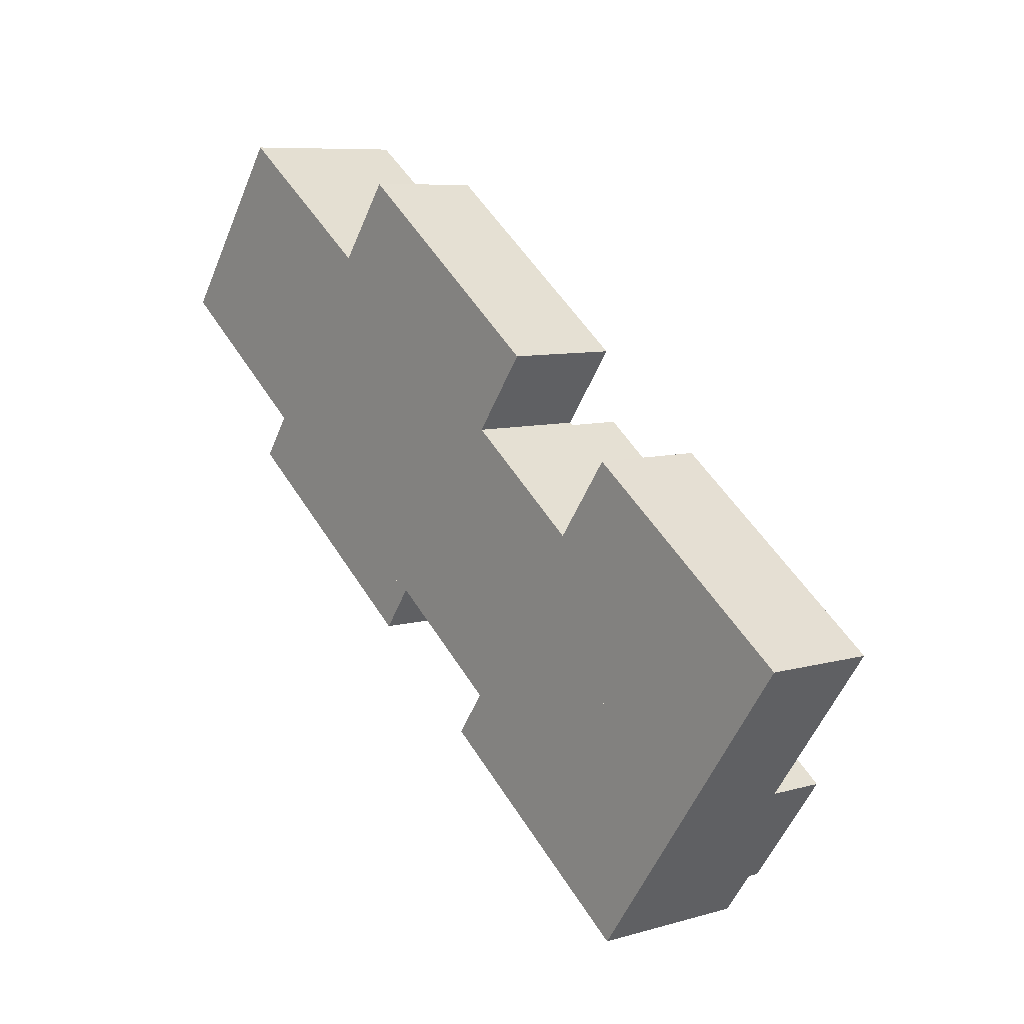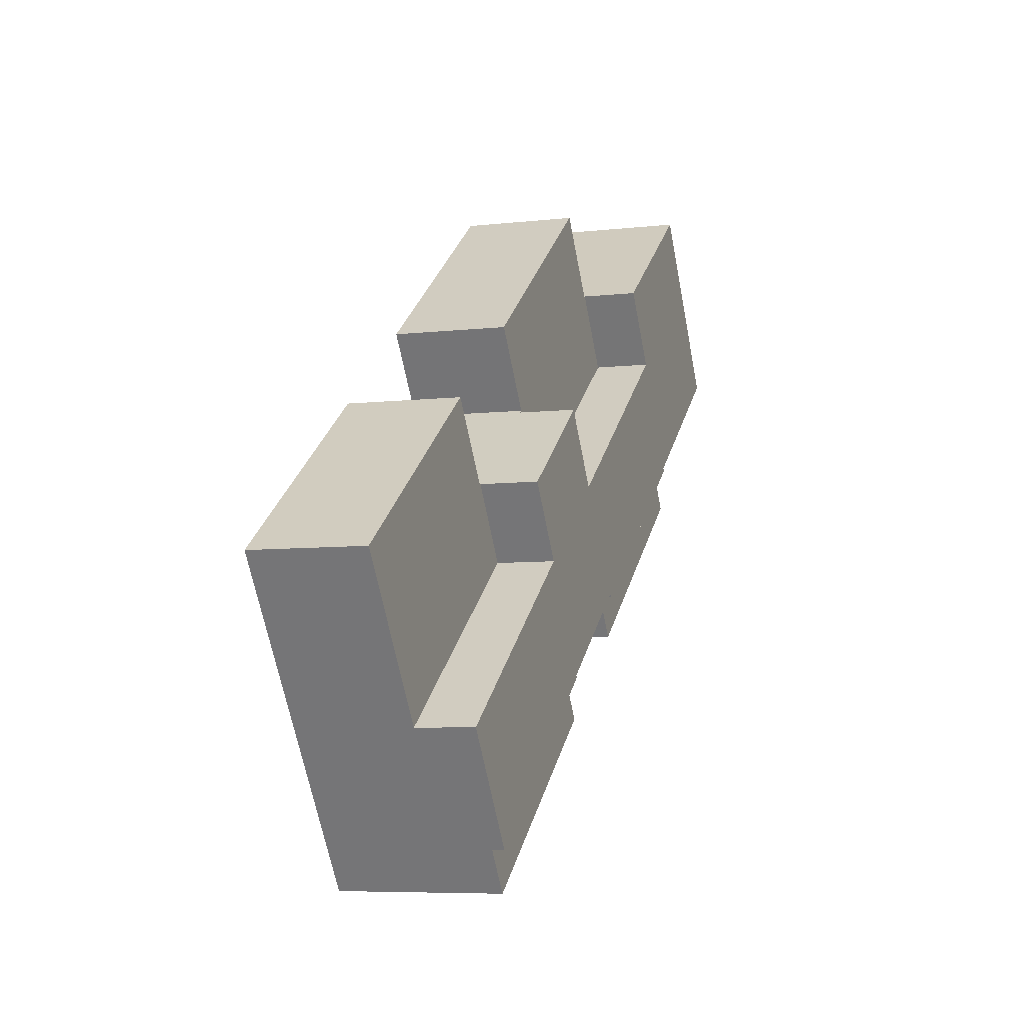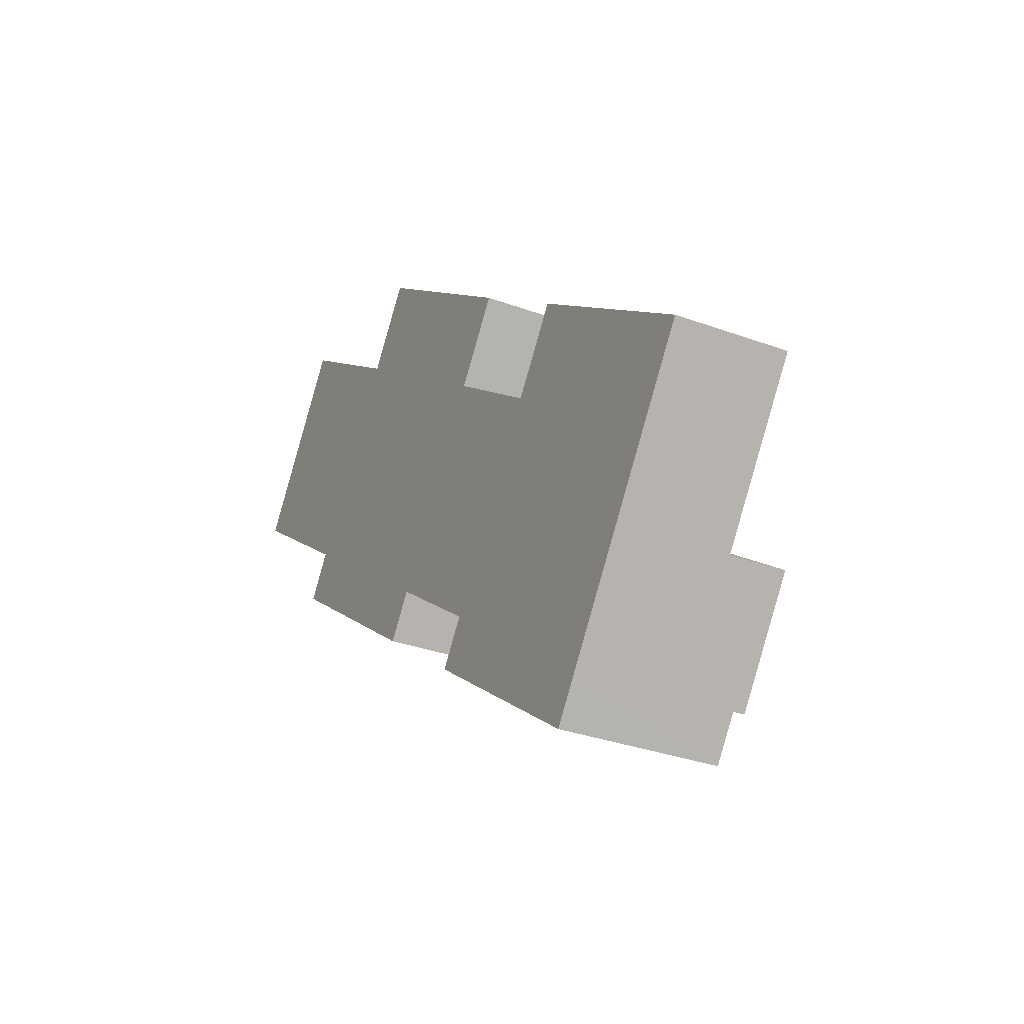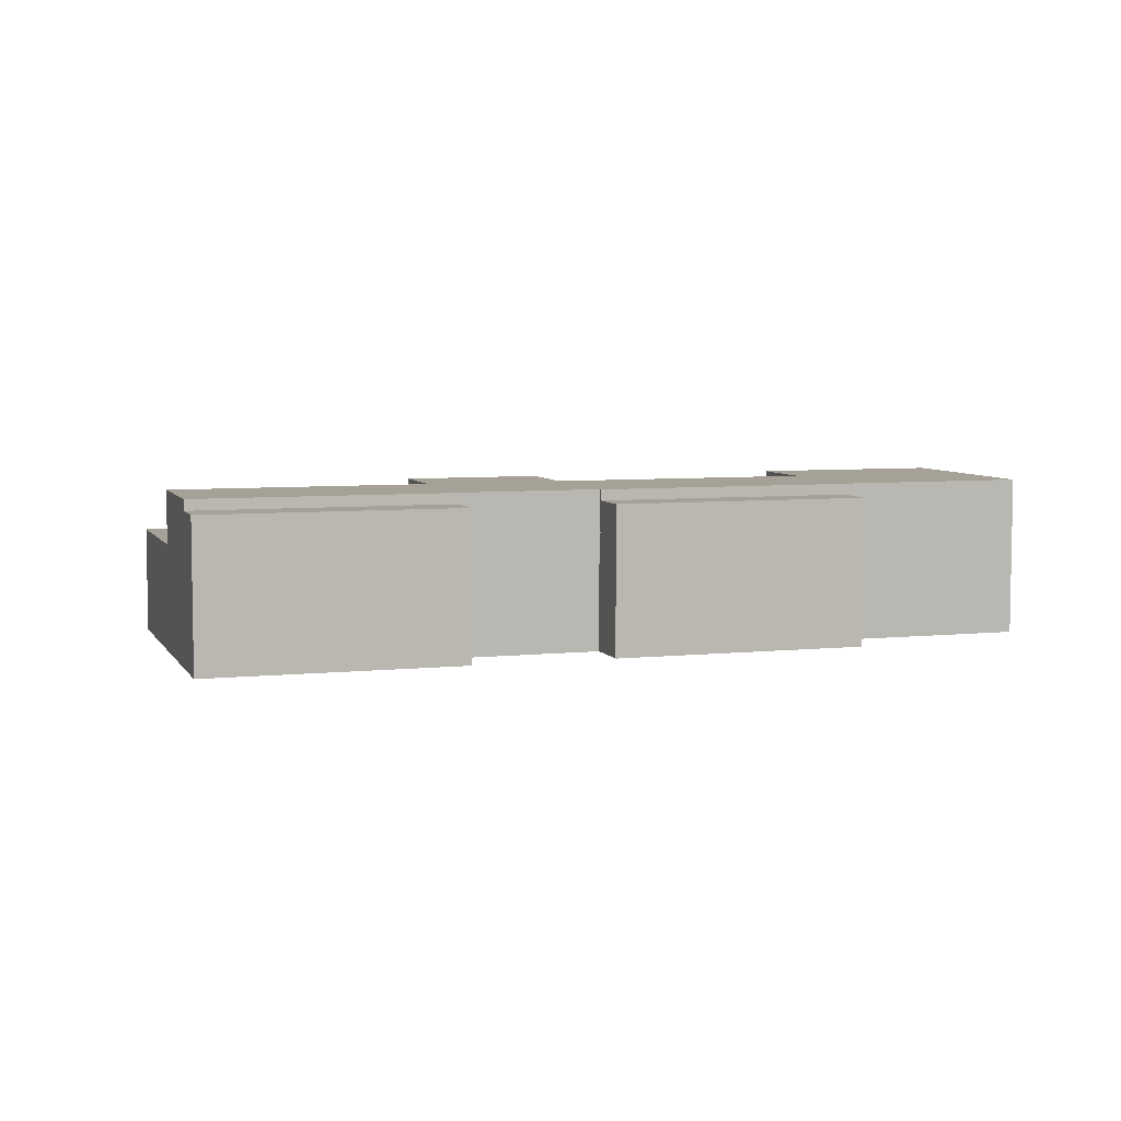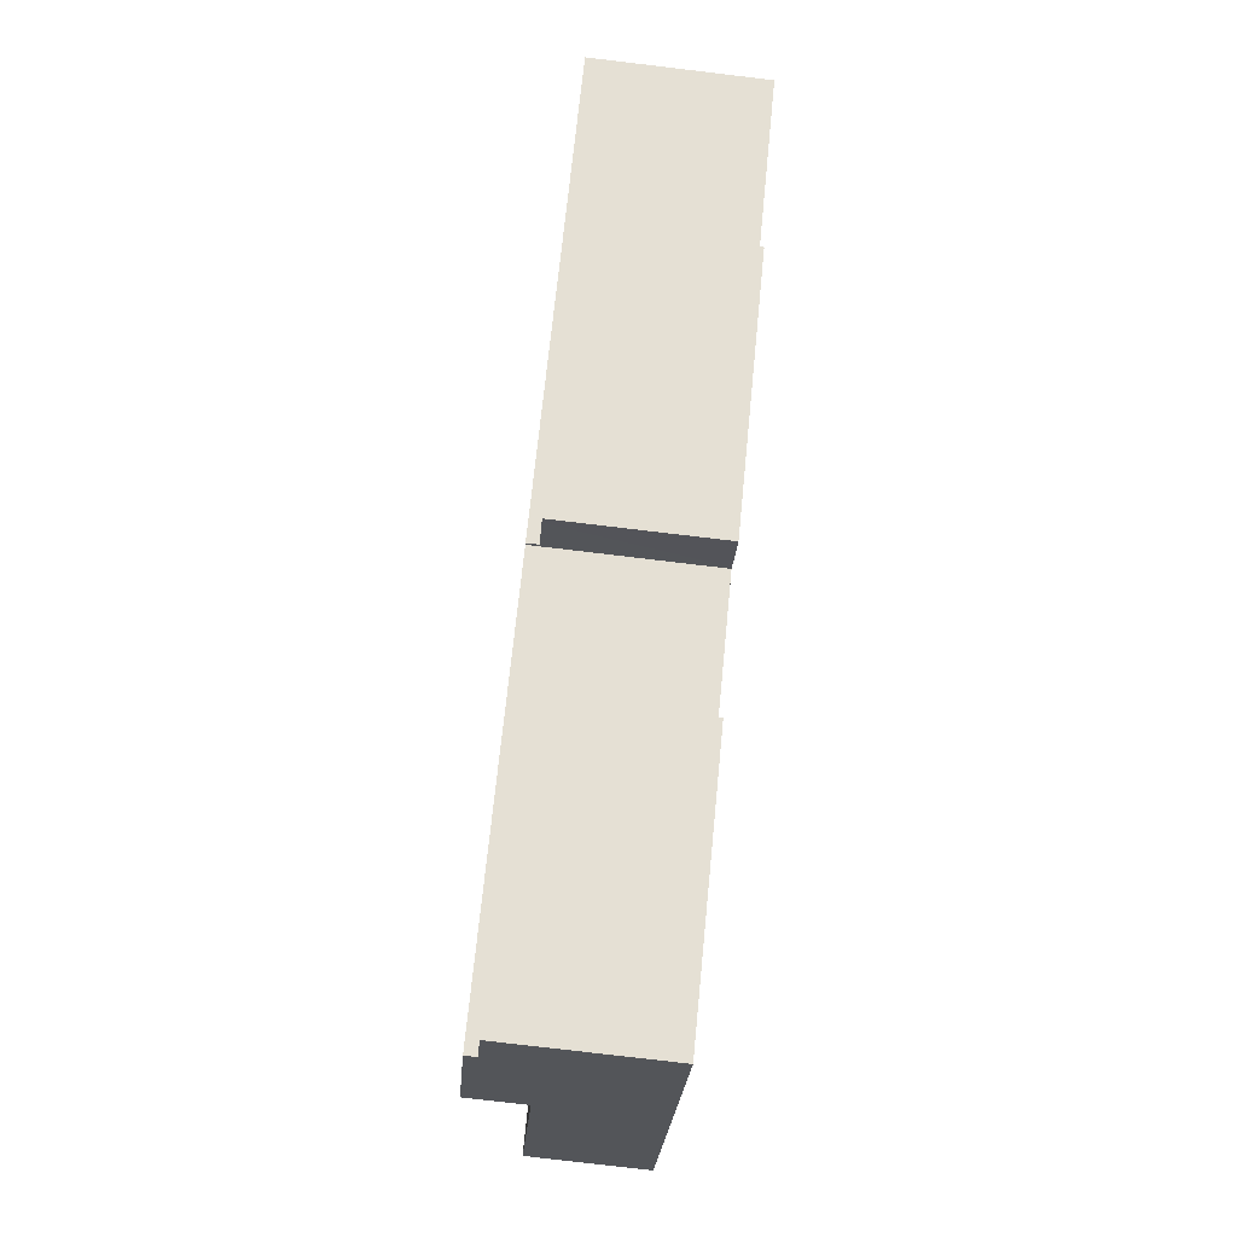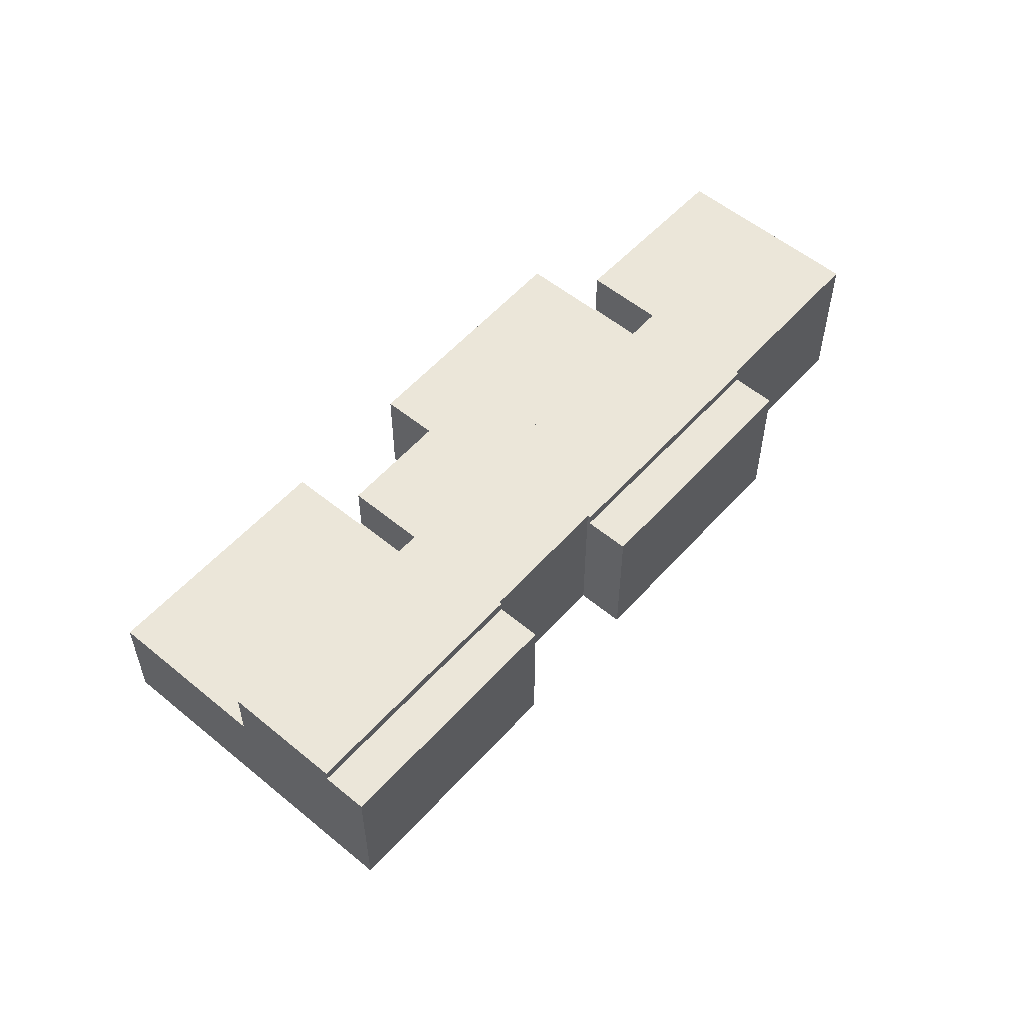
<metadata>
{"format":"obj","ext":"obj","renderer":"f3d","projection":"perspective","resolution":1024,"background":"white","views":[{"elev":7.9,"azim":51.0,"up":"+Z"},{"elev":-6.8,"azim":108.4,"up":"+Z"},{"elev":-31.7,"azim":62.5,"up":"+Z"},{"elev":6.1,"azim":-161.8,"up":"+Y"},{"elev":-78.0,"azim":-96.8,"up":"+Z"},{"elev":55.5,"azim":166.9,"up":"+Y"}]}
</metadata>
<code>
v  31.72 8.42 -9.717
v  23.26 8.42 -8.916
v  25.84 8.42 -5.387
v  40.35 8.42 -21.34
v  19.39 8.42 -14.03
v  29.18 8.42 -13.22
v  25.5 8.42 -18.48
v  25.43 8.42 -18.59
v  36.54 8.42 -26.6
v  14.47 8.42 2.846
v  3.803 8.42 5.23
v  6.27 8.42 8.622
v  0 8.42 5.156e-16
v  11.92 8.42 -0.67
v  8.259 8.42 -6.004
v  8.162 8.42 -6.14
v  19.29 8.42 -14.16
v  40.35 1.307e-15 -21.34
v  36.54 1.629e-15 -26.6
v  19.39 8.59e-16 -14.03
v  19.29 8.672e-16 -14.16
v  14.47 -1.743e-16 2.846
v  11.92 4.103e-17 -0.67
v  31.72 5.95e-16 -9.717
v  29.18 8.096e-16 -13.22
v  25.43 1.138e-15 -18.59
v  25.5 1.132e-15 -18.48
v  8.162 3.76e-16 -6.14
v  8.259 3.676e-16 -6.004
v  0 0 0
v  6.27 -5.279e-16 8.622
v  3.803 -3.202e-16 5.23
v  23.26 5.459e-16 -8.916
v  25.84 3.299e-16 -5.387
v  40.35 5.6 -21.34
v  34.56 5.6 -6.027
v  45.66 5.6 -14.01
v  31.8 5.6 -9.777
v  29.18 5.6 -13.22
v  31.72 5.6 -9.717
v  31.8 5.987e-16 -9.777
v  34.56 3.69e-16 -6.027
v  45.66 8.581e-16 -14.01
v  14.47 5.65 2.846
v  23.26 5.65 -8.916
v  11.92 5.65 -0.67
v  14.55 5.65 2.795
v  17.33 5.65 6.584
v  25.68 5.65 -5.272
v  28.41 5.65 -1.554
v  25.84 5.65 -5.387
v  28.41 9.516e-17 -1.554
v  25.68 3.228e-16 -5.272
v  14.55 -1.711e-16 2.795
v  17.33 -4.032e-16 6.584
v  23.99 7.85 -20.59
v  35.24 7.85 -28.4
v  35.11 7.85 -28.59
v  36.54 7.85 -26.6
v  25.43 7.85 -18.59
v  24.2 7.85 -20.3
v  23.99 1.261e-15 -20.59
v  24.2 1.243e-15 -20.3
v  35.11 1.75e-15 -28.59
v  35.24 1.739e-15 -28.4
v  6.765 7.85 -8.11
v  18.09 7.85 -15.82
v  17.86 7.85 -16.14
v  19.29 7.85 -14.16
v  7.043 7.85 -7.718
v  8.162 7.85 -6.14
v  6.765 4.966e-16 -8.11
v  7.043 4.726e-16 -7.718
v  17.86 9.88e-16 -16.14
v  18.09 9.688e-16 -15.82
g defaultobject
f 1 2 3
f 4 5 6
f 5 4 7
f 7 4 8
f 8 4 9
f 10 11 12
f 11 10 13
f 13 10 14
f 13 14 15
f 15 14 2
f 15 2 16
f 16 2 5
f 16 5 17
f 5 2 1
f 5 1 6
f 18 9 4
f 9 18 19
f 20 17 5
f 17 20 21
f 22 14 10
f 14 22 23
f 24 6 1
f 6 24 25
f 19 8 9
f 8 19 26
f 27 5 7
f 5 27 20
f 21 16 17
f 16 21 28
f 29 13 15
f 13 29 30
f 26 7 8
f 7 26 27
f 28 15 16
f 15 28 29
f 30 11 13
f 11 30 12
f 12 30 31
f 31 30 32
f 33 3 2
f 3 33 34
f 31 10 12
f 10 31 22
f 23 2 14
f 2 23 33
f 34 1 3
f 1 34 24
f 25 4 6
f 4 25 18
f 25 19 18
f 19 25 27
f 19 27 26
f 34 25 24
f 25 34 27
f 27 34 33
f 27 33 20
f 20 33 23
f 20 23 21
f 21 23 29
f 21 29 28
f 31 23 22
f 23 31 29
f 29 31 30
f 30 31 32
f 35 36 37
f 36 35 38
f 38 35 39
f 38 39 40
f 24 38 40
f 38 24 41
f 42 37 36
f 37 42 43
f 41 36 38
f 36 41 42
f 25 40 39
f 40 25 24
f 43 35 37
f 35 43 18
f 18 39 35
f 39 18 25
f 42 18 43
f 18 42 41
f 18 41 24
f 18 24 25
f 44 45 46
f 45 44 47
f 45 47 48
f 45 48 49
f 49 48 50
f 51 45 49
f 52 49 50
f 49 52 53
f 34 45 51
f 45 34 33
f 53 51 49
f 51 53 34
f 22 47 44
f 47 22 54
f 55 50 48
f 50 55 52
f 33 46 45
f 46 33 23
f 23 44 46
f 44 23 22
f 54 48 47
f 48 54 55
f 55 53 52
f 53 33 34
f 33 53 23
f 23 53 54
f 54 53 55
f 23 54 22
f 56 57 58
f 57 56 59
f 59 56 60
f 60 56 61
f 62 61 56
f 61 62 60
f 60 62 26
f 26 62 63
f 26 59 60
f 59 26 19
f 19 57 59
f 57 19 58
f 58 19 64
f 64 19 65
f 64 56 58
f 56 64 62
f 63 19 26
f 19 63 62
f 19 62 64
f 19 64 65
f 66 67 68
f 67 66 69
f 69 66 70
f 69 70 71
f 72 70 66
f 70 72 71
f 71 72 28
f 28 72 73
f 28 69 71
f 69 28 21
f 21 67 69
f 67 21 68
f 68 21 74
f 74 21 75
f 74 66 68
f 66 74 72
f 73 21 28
f 21 73 72
f 21 72 75
f 75 72 74

</code>
